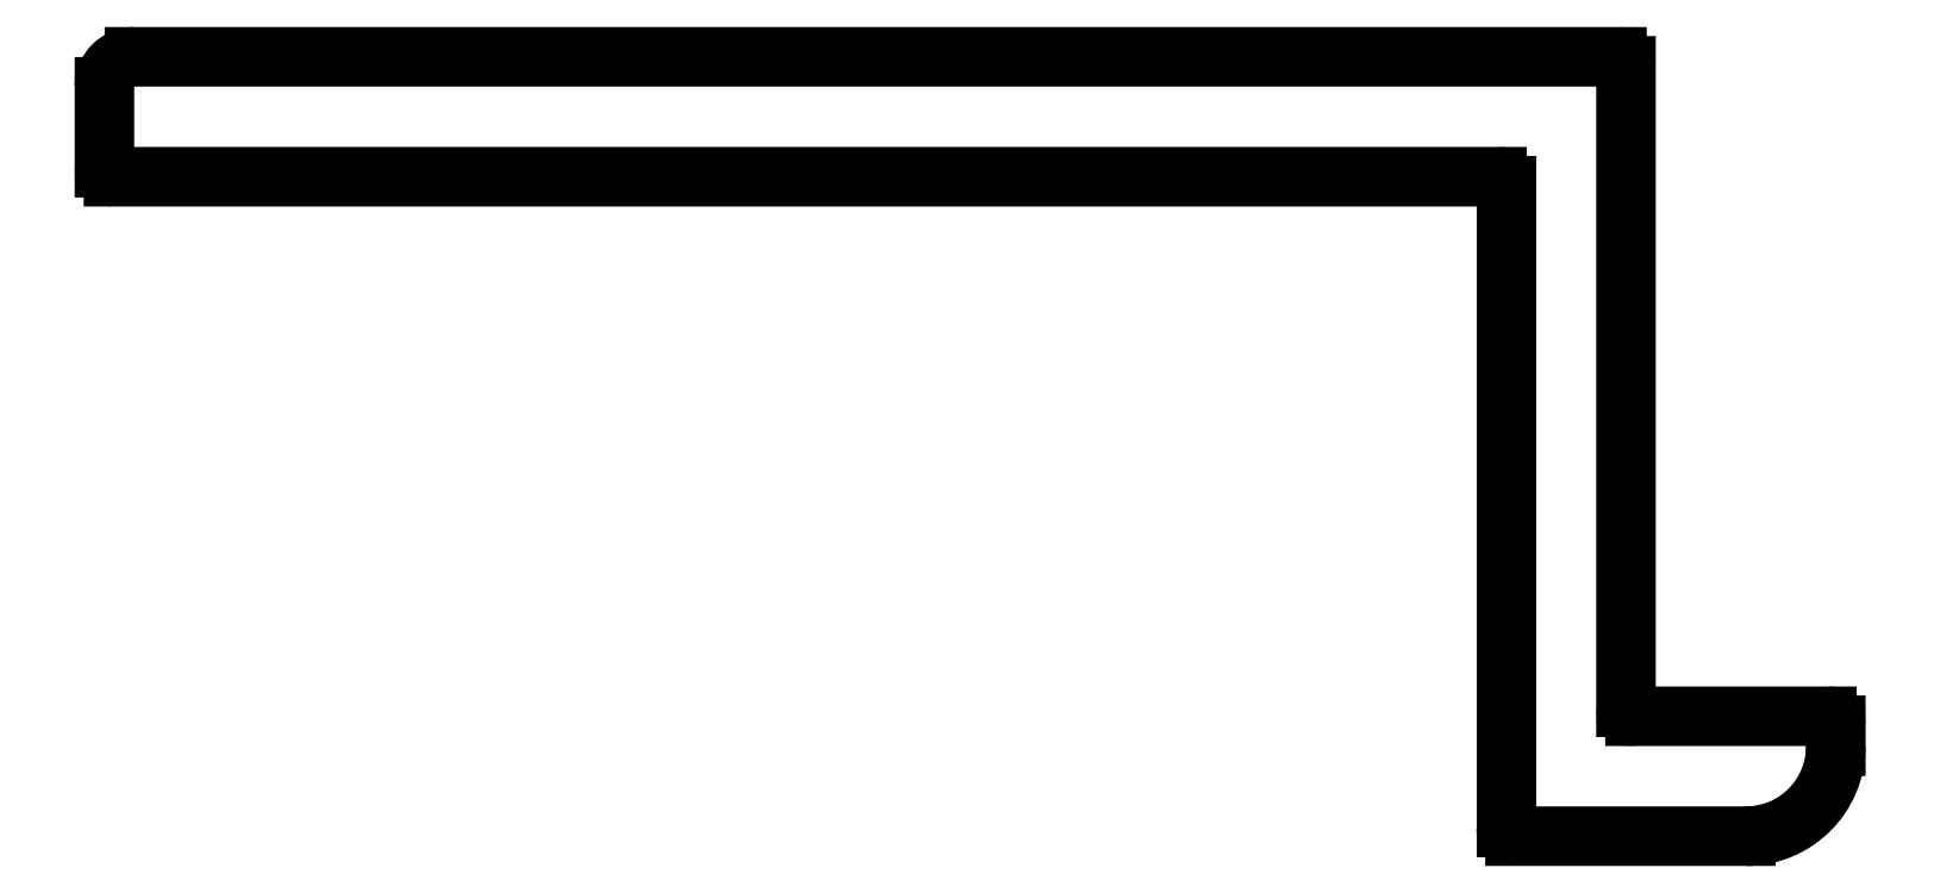
<metadata>
{"format":"dxf","ext":"dxf","renderer":"ezdxf+matplotlib","layout":"modelspace","background":"white","min_lineweight":24,"dpi":150}
</metadata>
<code>
0
SECTION
2
ENTITIES
0
ARC
8
0
10
923.7
20
577.6
30
0
40
1
50
90
51
180
0
LINE
8
0
10
922.7
20
574.9
30
0
11
922.7
21
577.6
31
0
0
LINE
8
0
10
923.7
20
578.6
30
0
11
973.1
21
578.6
31
0
0
ARC
8
0
10
923
20
574.9
30
0
40
0.3001
50
180
51
270
0
ARC
8
0
10
973.1
20
578.3
30
0
40
0.3
50
9.335e-06
51
90
0
LINE
8
0
10
969.1
20
574.6
30
0
11
923
21
574.6
31
0
0
LINE
8
0
10
973.4
20
578.3
30
0
11
973.4
21
556.9
31
0
0
ARC
8
0
10
969.1
20
574.3
30
0
40
0.3001
50
0.01052
51
90
0
ARC
8
0
10
973.7
20
556.9
30
0
40
0.3
50
180
51
270
0
LINE
8
0
10
969.4
20
552.9
30
0
11
969.4
21
574.3
31
0
0
LINE
8
0
10
973.7
20
556.6
30
0
11
980.1
21
556.6
31
0
0
ARC
8
0
10
969.7
20
552.9
30
0
40
0.3
50
180
51
270
0
ARC
8
0
10
980.1
20
556.3
30
0
40
0.3
50
360
51
90
0
LINE
8
0
10
977.4
20
552.6
30
0
11
969.7
21
552.6
31
0
0
LINE
8
0
10
980.4
20
556.3
30
0
11
980.4
21
555.6
31
0
0
ARC
8
0
10
977.4
20
555.6
30
0
40
3
50
270
51
2.983e-05
0
ENDSEC
0
EOF

</code>
